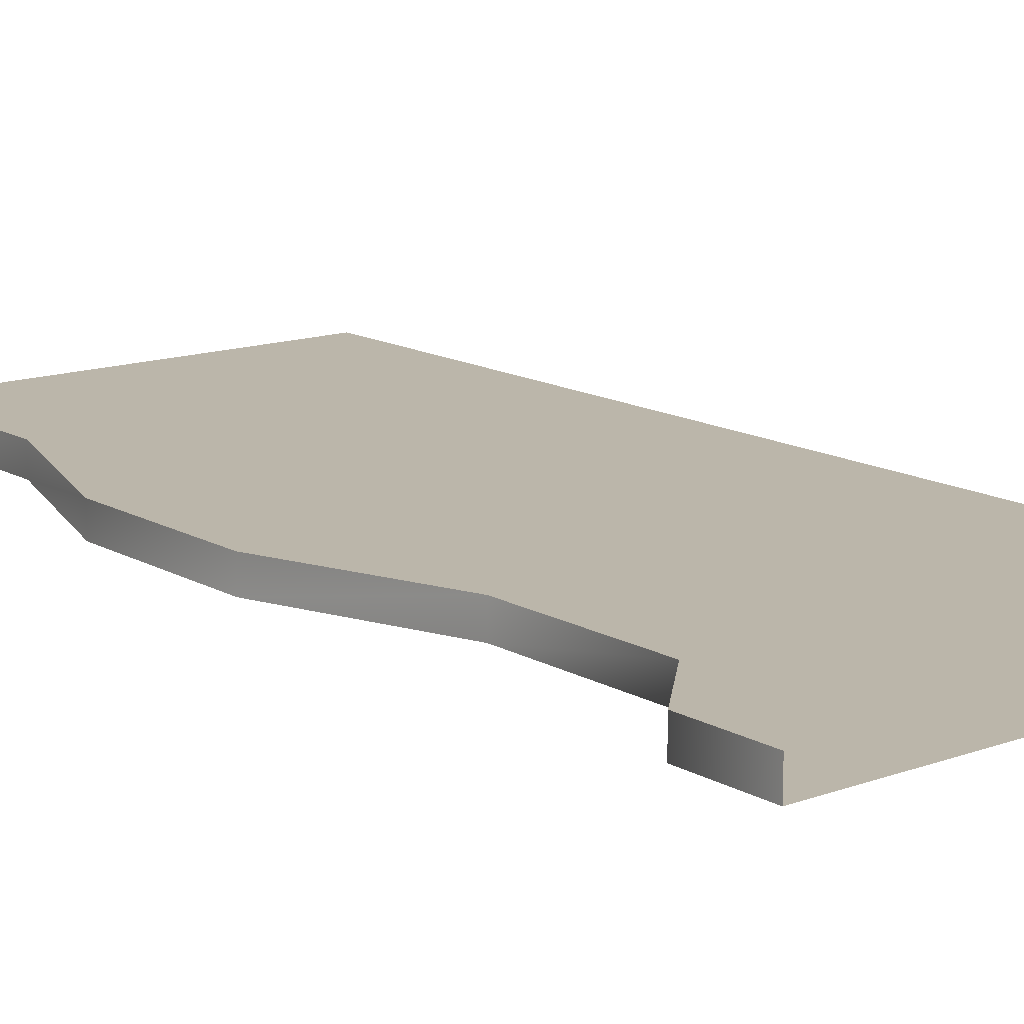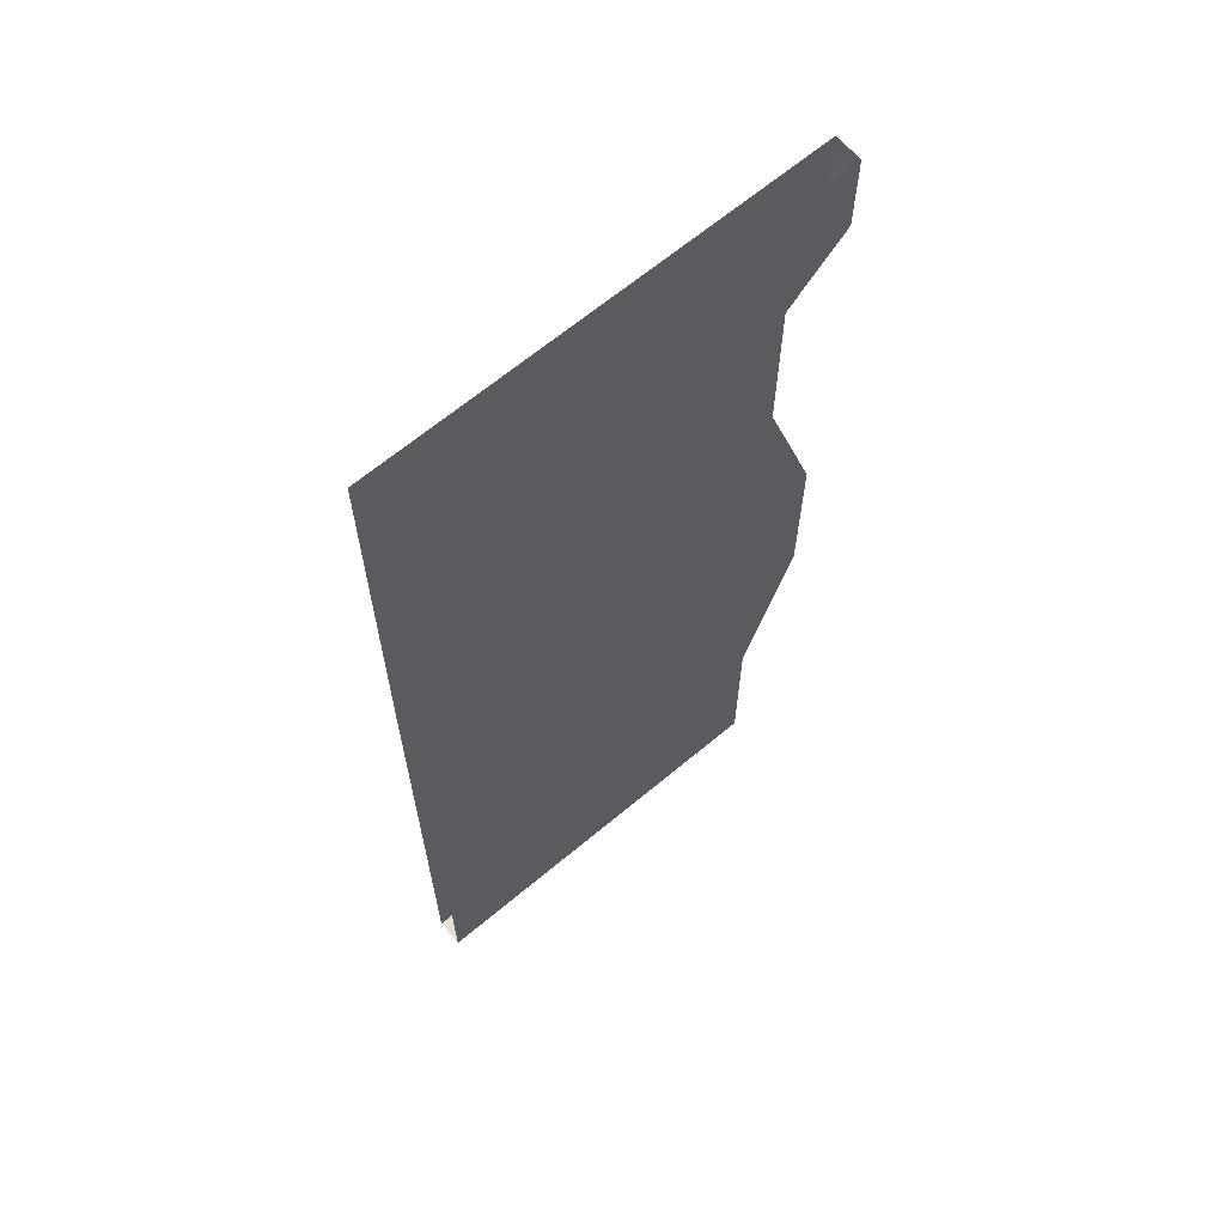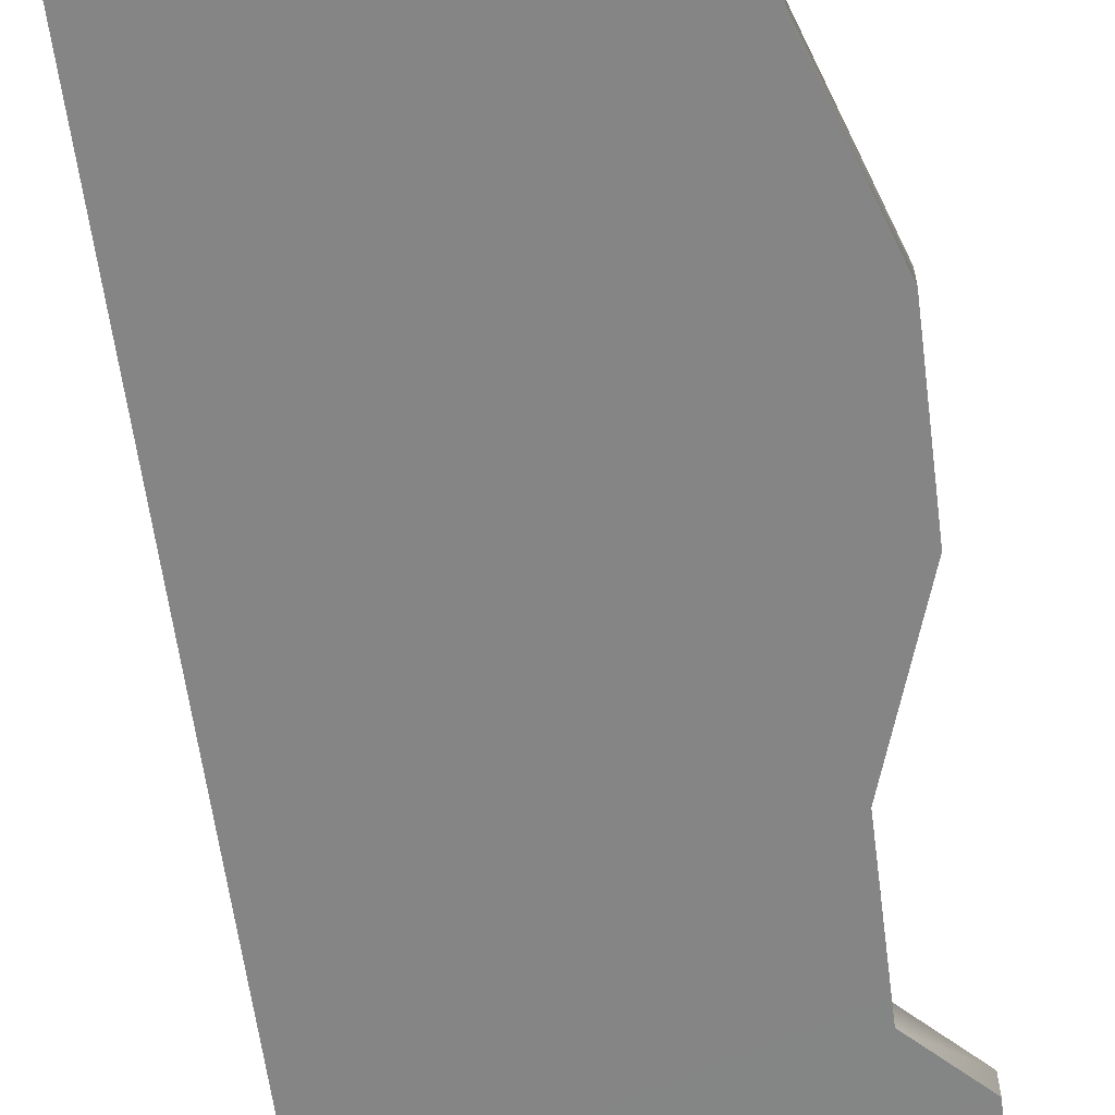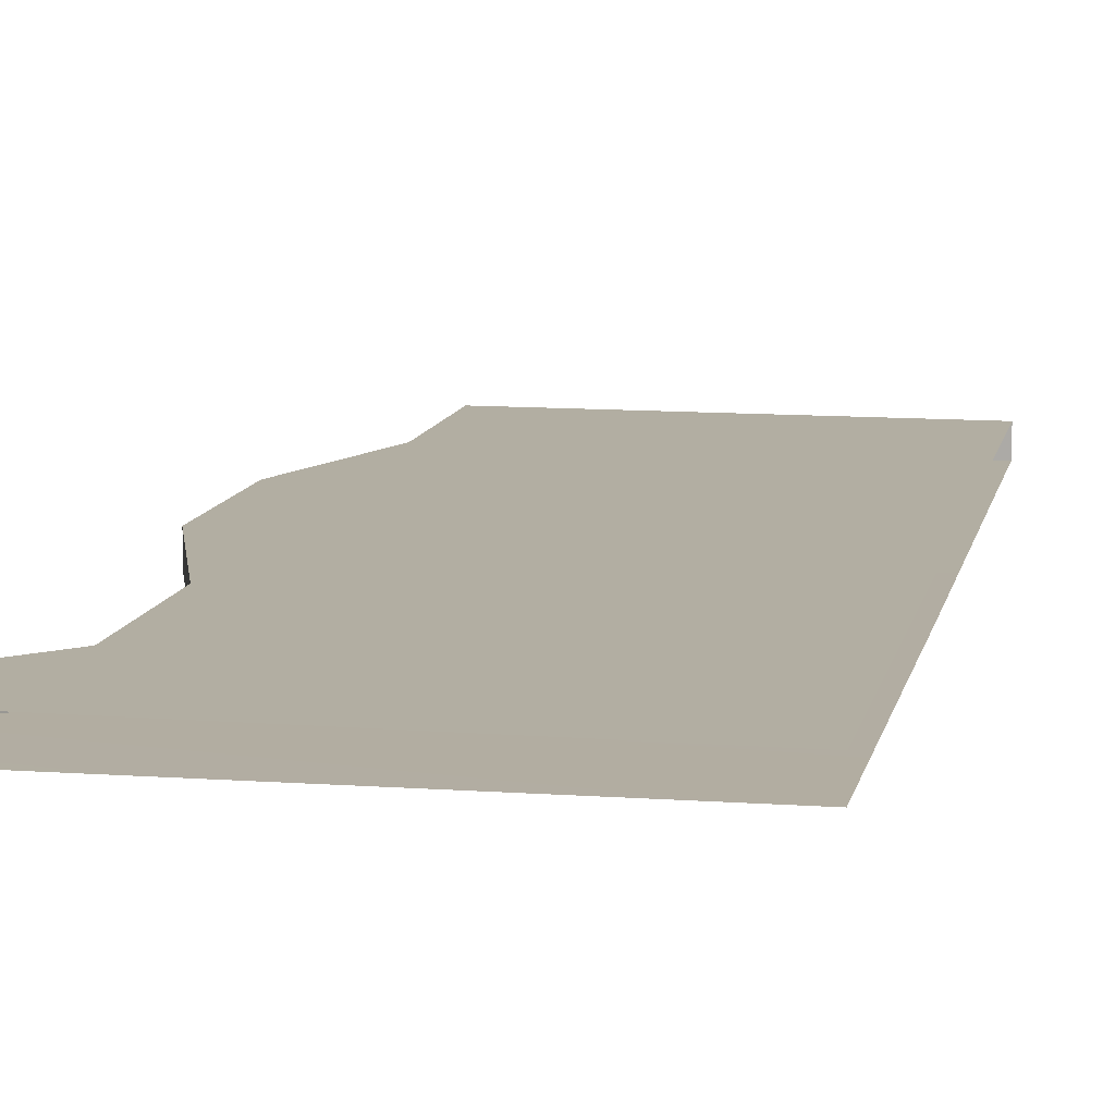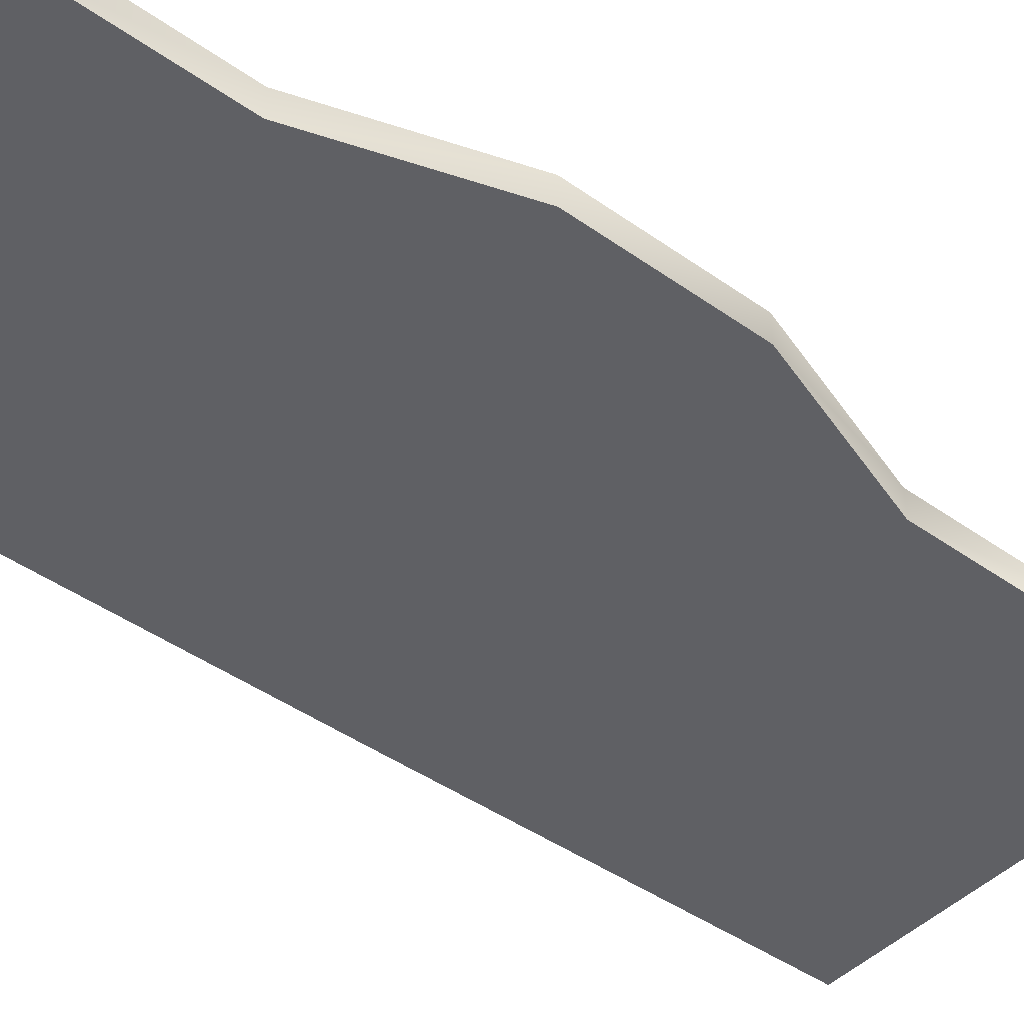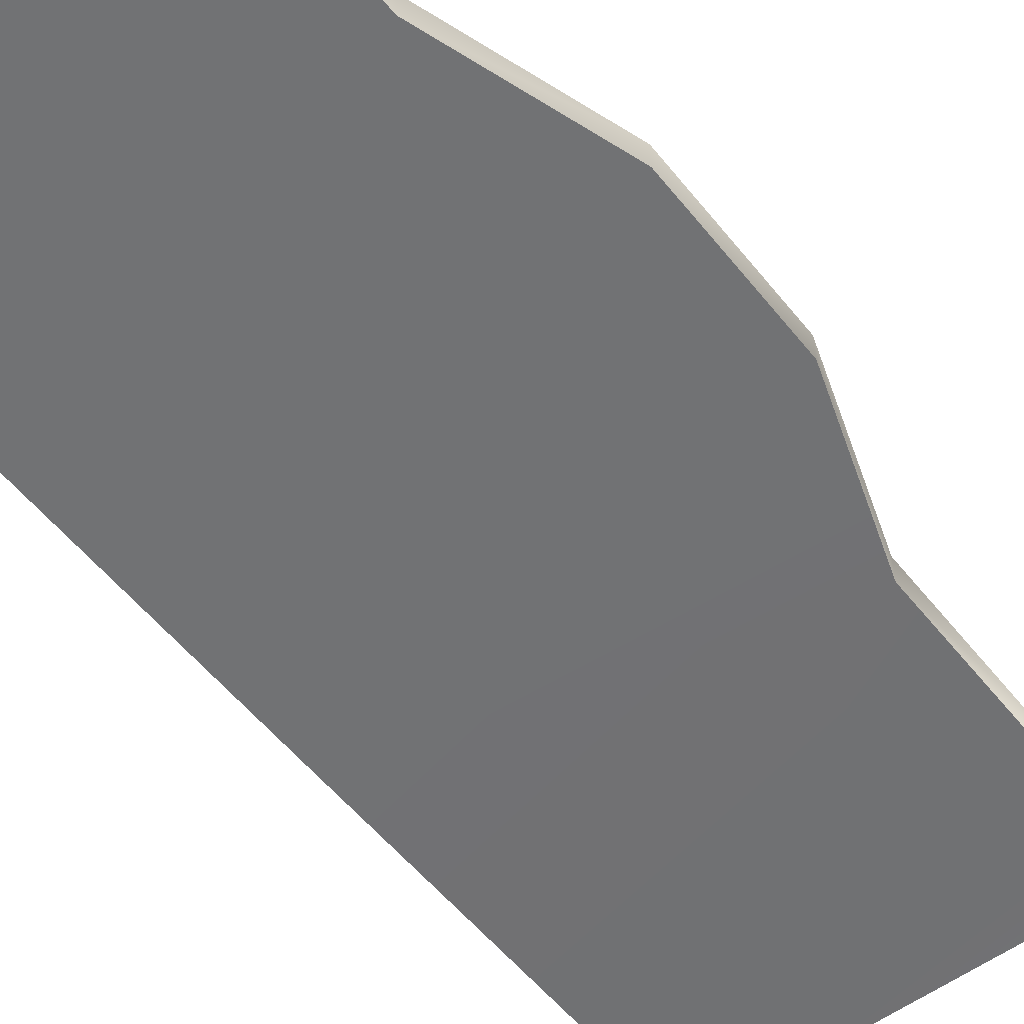
<metadata>
{"format":"obj","ext":"obj","renderer":"f3d","projection":"perspective","resolution":1024,"background":"white","views":[{"elev":14.0,"azim":-38.5,"up":"+Y"},{"elev":64.9,"azim":139.9,"up":"+Z"},{"elev":-61.8,"azim":-172.5,"up":"+Y"},{"elev":10.7,"azim":11.2,"up":"+Y"},{"elev":-43.9,"azim":-129.9,"up":"+Y"},{"elev":-55.5,"azim":-142.0,"up":"+Y"}]}
</metadata>
<code>
g e_upper_floor02
v 1.681e+04 1000 -1.3e+04
v 1.681e+04 1000 -1.269e+04
v 1.681e+04 1050 -1.269e+04
v 1.681e+04 1050 -1.3e+04
v 1.671e+04 1000 -1.239e+04
v 1.671e+04 1050 -1.239e+04
v 1.671e+04 1000 -1.209e+04
v 1.671e+04 1050 -1.209e+04
v 1.671e+04 1000 -1.209e+04
v 1.681e+04 1000 -1.179e+04
v 1.681e+04 1050 -1.179e+04
v 1.671e+04 1050 -1.209e+04
v 1.681e+04 1000 -1.179e+04
v 1.681e+04 1000 -1.15e+04
v 1.681e+04 1050 -1.15e+04
v 1.681e+04 1050 -1.179e+04
v 1.681e+04 1000 -1.15e+04
v 1.67e+04 1000 -1.139e+04
v 1.67e+04 1050 -1.139e+04
v 1.681e+04 1050 -1.15e+04
v 1.681e+04 1050 -1.3e+04
v 1.751e+04 1050 -1.3e+04
v 1.751e+04 1000 -1.3e+04
v 1.707e+04 1000 -1.3e+04
v 1.681e+04 1000 -1.3e+04
v 1.67e+04 1050 -1.124e+04
v 1.67e+04 1050 -1.139e+04
v 1.67e+04 1000 -1.139e+04
v 1.67e+04 1000 -1.124e+04
f 11 9 10
f 9 11 12
f 4 1 3
f 2 3 1
f 3 2 6
f 5 6 2
f 6 5 8
f 7 8 5
f 22 23 21
f 24 21 23
f 21 24 25
f 15 13 14
f 13 15 16
f 19 17 18
f 17 19 20
f 28 26 27
f 26 28 29
v 1.681e+04 1050 -1.269e+04
v 1.751e+04 1050 -1.257e+04
v 1.751e+04 1050 -1.3e+04
v 1.681e+04 1050 -1.3e+04
v 1.751e+04 1050 -1.124e+04
v 1.751e+04 1050 -1.198e+04
v 1.681e+04 1050 -1.179e+04
v 1.681e+04 1050 -1.15e+04
v 1.671e+04 1050 -1.239e+04
v 1.671e+04 1050 -1.209e+04
v 1.67e+04 1050 -1.124e+04
v 1.67e+04 1000 -1.139e+04
v 1.681e+04 1000 -1.15e+04
v 1.751e+04 1004 -1.124e+04
v 1.707e+04 1000 -1.3e+04
v 1.751e+04 1000 -1.3e+04
v 1.751e+04 1000 -1.257e+04
v 1.681e+04 1000 -1.269e+04
v 1.681e+04 1000 -1.3e+04
v 1.671e+04 1000 -1.209e+04
v 1.671e+04 1000 -1.239e+04
v 1.751e+04 1000 -1.198e+04
v 1.681e+04 1000 -1.179e+04
v 1.67e+04 1000 -1.124e+04
v 1.67e+04 1050 -1.139e+04
f 38 39 36
f 30 32 33
f 32 30 31
f 38 31 30
f 31 38 35
f 36 35 38
f 35 36 34
f 37 34 36
f 34 37 40
f 54 40 37
f 41 42 43
f 52 43 42
f 43 52 51
f 49 51 52
f 51 49 46
f 47 46 49
f 46 47 44
f 48 44 47
f 44 45 46
f 49 50 47
f 43 53 41

</code>
